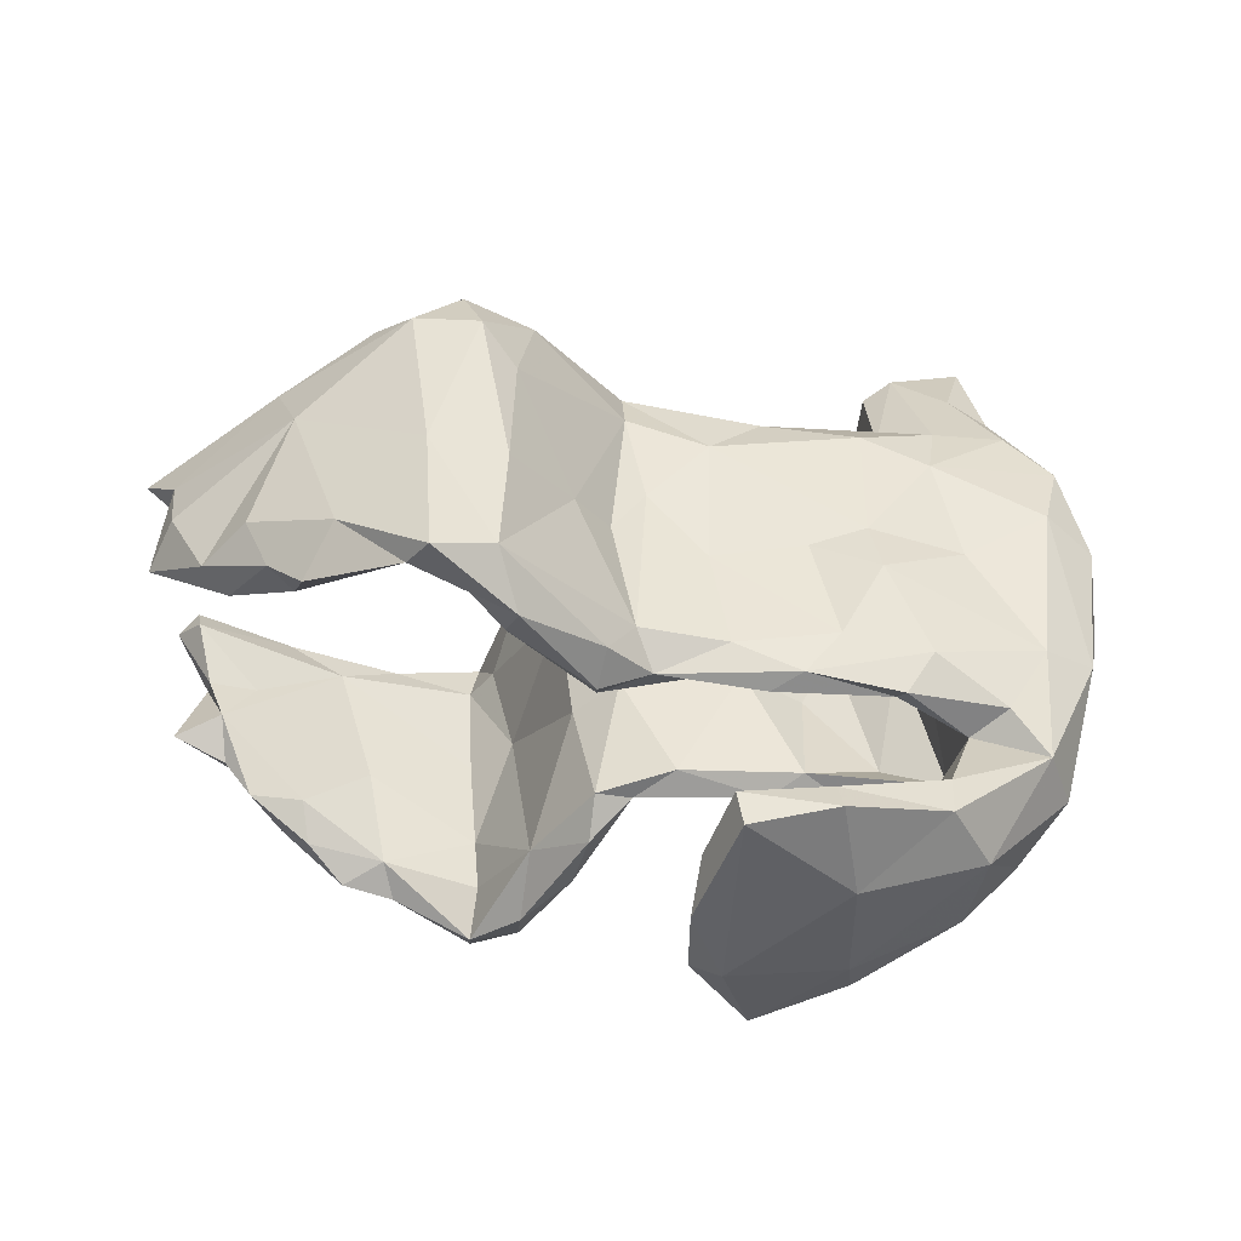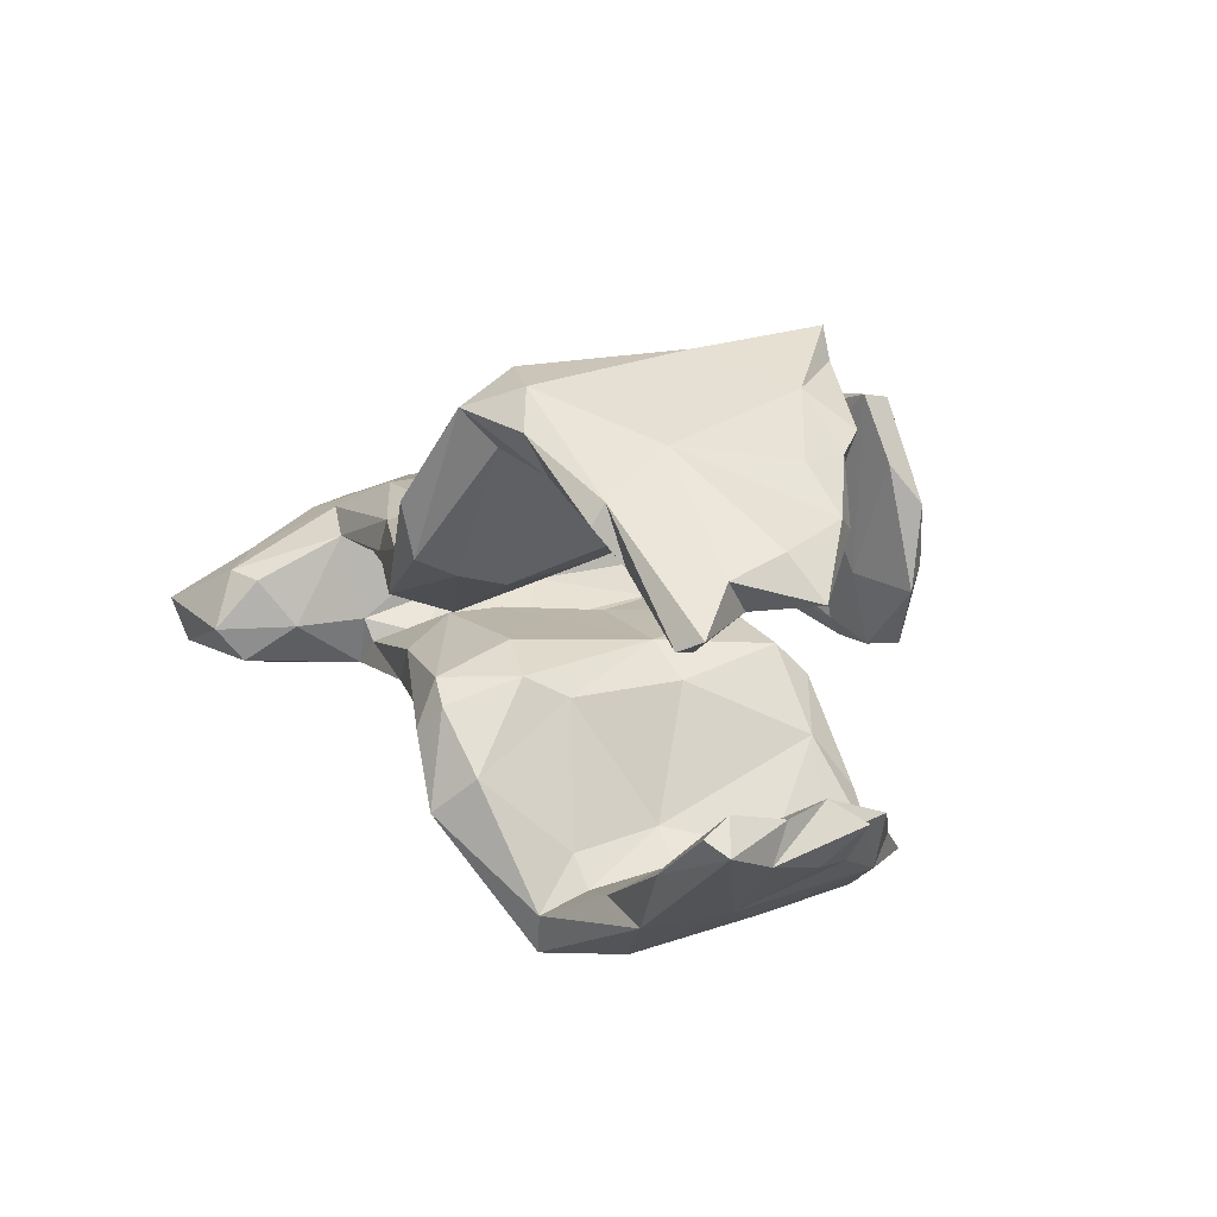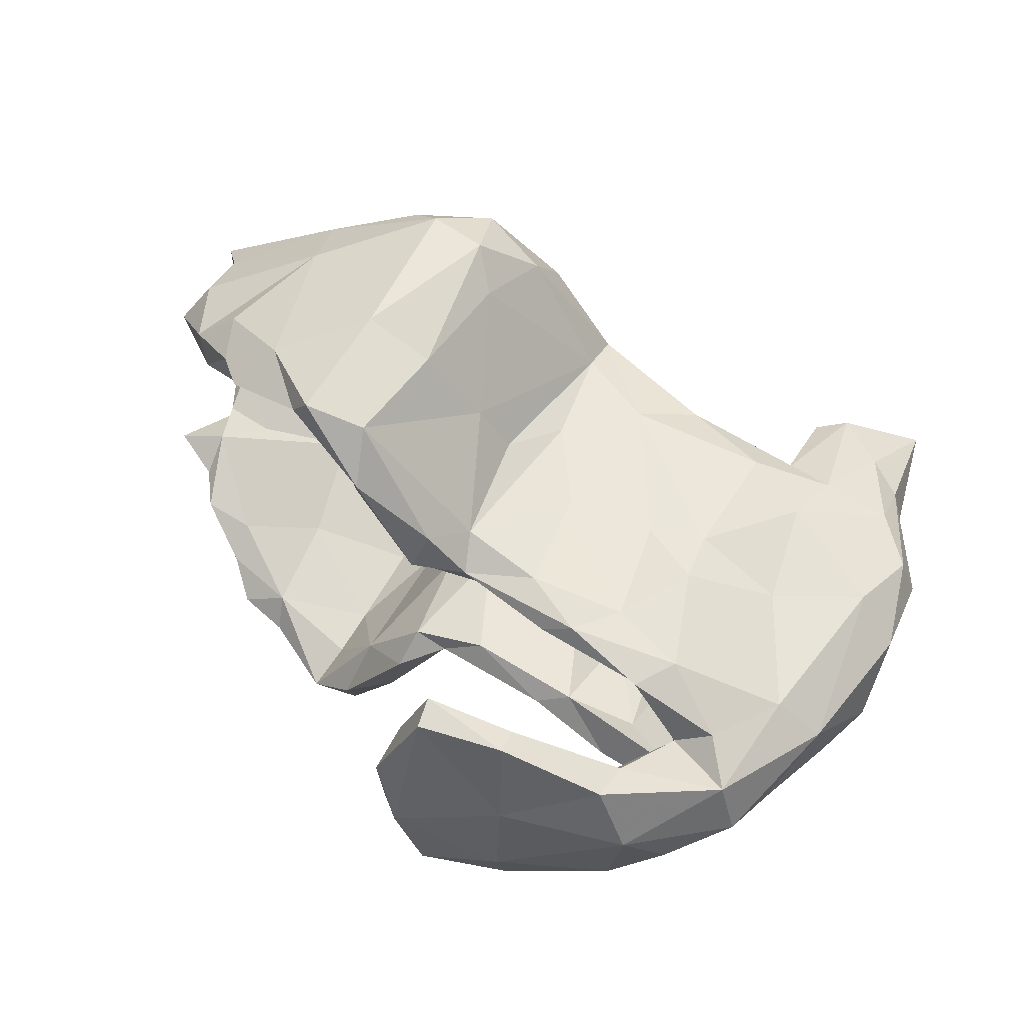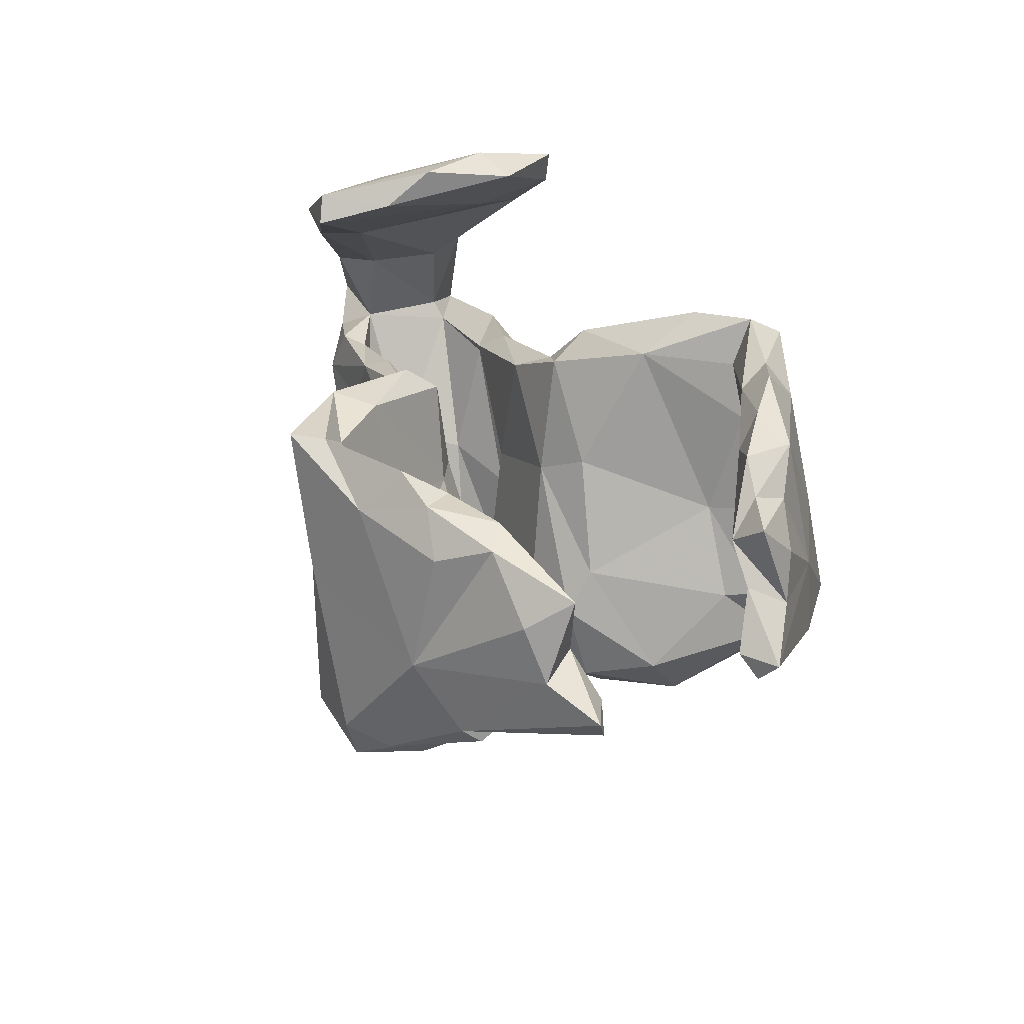
<metadata>
{"format":"obj","ext":"obj","renderer":"f3d","projection":"perspective","resolution":1024,"background":"white","views":[{"elev":51.5,"azim":-175.6,"up":"+Z"},{"elev":13.7,"azim":72.9,"up":"+Z"},{"elev":59.3,"azim":-144.4,"up":"+Z"},{"elev":18.1,"azim":69.5,"up":"+Y"}]}
</metadata>
<code>
v 0.333 0.2647 0.5185
v 0.4286 -0.2634 0.4563
v 0.3671 0.02649 0.494
v 0.312 -0.2522 0.4701
v 0.3564 -0.3537 0.4162
v 0.4963 0.1652 0.4436
v 0.2407 0.01624 0.4505
v 0.312 0.07852 0.397
v 0.3617 0.211 0.4147
v 0.3619 -0.08358 0.39
v 0.1987 0.2974 0.3987
v 0.2377 -0.3419 0.3642
v 0.3696 0.06734 0.4001
v 0.2971 -0.106 0.3585
v 0.3119 0.2338 0.4194
v 0.3723 0.2617 0.4658
v 0.4576 0.0216 0.3616
v 0.6528 0.1118 0.3596
v 0.2506 -0.1975 0.4203
v 0.3719 -0.295 0.3519
v 0.3426 -0.2222 0.3283
v 0.4956 -0.2864 0.3949
v 0.5413 0.2425 0.381
v 0.6038 -0.09157 0.3847
v 0.5657 0.2009 0.3041
v 0.2468 -0.4042 0.1519
v 0.2255 0.2705 0.3276
v 0.6546 -0.2048 0.3134
v 0.6065 0.1946 0.356
v 0.2351 0.2223 0.4764
v 0.4967 -0.1923 0.3106
v 0.1423 -0.01651 0.3138
v 0.4945 -0.2478 0.3246
v 0.0677 0.2561 0.2806
v 0.2421 -0.4242 0.2488
v 0.6572 -0.2283 0.2779
v 0.2437 0.0866 0.3129
v 0.7271 0.1444 0.2826
v 0.8003 0.0281 0.2538
v 0.6248 -0.04725 0.2581
v 0.6682 -0.1765 0.2131
v -0.3087 0.5395 0.2972
v 0.2341 -0.3296 0.1168
v 0.6806 0.1776 0.2531
v 0.1053 -0.4167 0.06359
v 0.08533 -0.03328 0.2292
v 0.8178 -0.06832 0.2197
v 0.09556 -0.4029 0.1377
v 0.1915 -0.2348 0.08633
v 0.02835 0.175 0.2342
v -0.3209 -0.3182 0.1702
v 0.08433 -0.3252 0.1718
v 0.03495 -0.145 0.1856
v -0.3371 -0.09884 0.1888
v -0.3637 -0.0002127 0.2136
v -0.3003 0.139 0.2059
v -0.07756 -0.01677 0.1901
v -0.1245 0.1776 0.2129
v -0.2405 -0.05403 0.1891
v -0.06449 -0.2763 0.1717
v -0.443 -0.2801 0.1502
v -0.1498 -0.3626 0.1367
v -0.2437 0.2209 0.2042
v 0.8516 -0.1607 0.1289
v 0.2549 -0.06704 0.286
v 0.7775 -0.02655 0.1618
v 0.08133 0.2942 0.2203
v 0.8392 0.07862 0.1784
v -0.4482 0.1744 0.2158
v -0.2958 0.4902 0.2764
v -0.5736 0.2321 0.155
v 0.7263 0.05983 0.1891
v -0.004141 0.2369 0.1938
v -0.1005 0.5746 0.1947
v -0.4061 0.2475 0.1993
v -0.4513 -0.3949 0.1039
v 0.1119 0.07642 0.1582
v -0.1898 0.2415 0.1721
v -0.5032 -0.09414 0.1408
v -0.1458 0.5406 0.3192
v -0.2931 0.0257 0.1502
v -0.6374 0.09366 0.1316
v -0.1613 -0.3749 0.07917
v -0.4776 0.3991 0.1848
v -0.2963 -0.1929 0.1087
v -0.3918 0.2275 0.1604
v -0.07186 0.1989 0.1419
v -0.5119 0.2626 0.1104
v 0.8843 -0.1265 0.1495
v 0.08536 0.2564 0.1611
v -0.4802 0.4717 0.2033
v -0.5765 -0.4147 0.07931
v 0.02689 0.08551 0.1191
v -0.2543 0.1773 0.1169
v -0.3553 -0.4048 0.06837
v -0.3337 -0.2603 0.08316
v -0.6457 -0.2073 0.1199
v -0.5555 -0.5128 0.008329
v -0.643 0.2998 0.1222
v 0.8041 -0.1158 0.1141
v -0.3759 0.06649 0.1543
v -0.2823 -0.36 0.0515
v -0.1613 0.5928 0.3094
v -0.4845 -0.5444 0.03008
v -0.08755 -0.3705 0.05052
v -0.1757 0.01065 0.09051
v -0.1994 0.5476 -0.03163
v -0.4485 0.3932 0.1201
v -0.6658 -0.3372 0.07978
v -0.5469 0.4853 0.08446
v 0.06838 -0.04298 0.09102
v -0.7211 0.07233 0.06694
v -0.339 0.588 0.1353
v -0.3333 -0.5656 -0.0006815
v -0.3789 -0.1984 0.02647
v -0.382 -0.6051 0.01115
v -0.2239 -0.2607 0.02377
v 0.06279 -0.2945 0.01352
v -0.6969 -0.3448 0.001885
v -0.136 -0.1535 0.03905
v -0.7303 -0.1882 0.04622
v -0.434 0.00805 0.06322
v -0.3768 -0.2062 -0.05091
v -0.5092 -0.7006 -0.06271
v -0.5824 -0.5051 -0.06863
v -0.289 0.4867 0.1937
v -0.1416 0.6608 -0.00997
v -0.3412 -0.3674 -0.08787
v -0.7281 0.04406 -0.04164
v 0.07283 -0.1968 -0.03859
v -0.1594 -0.1516 -0.03885
v -0.3398 0.6008 -0.06445
v -0.0887 0.6379 0.1163
v -0.4058 -0.01847 -0.05069
v -0.1611 -0.249 -0.04335
v -0.6931 0.2044 -0.02659
v -0.6982 -0.312 -0.1215
v -0.3411 -0.6441 -0.08905
v 0.1759 -0.2041 -0.07781
v -0.3178 -0.4986 -0.08831
v 0.1249 -0.3435 -0.08164
v -0.5062 0.2795 -0.03331
v -0.6814 0.309 0.01538
v -0.1441 0.03591 -0.05465
v -0.4925 0.2458 -0.04867
v -0.7472 -0.08046 -0.06541
v -0.7054 -0.01685 -0.1085
v 0.1682 -0.3428 -0.1203
v -0.329 -0.3543 -0.1298
v -0.3089 -0.2622 -0.1161
v -0.346 -0.5922 -0.1529
v -0.4739 -0.6758 -0.1379
v -0.6011 0.4164 -0.02289
v -0.5546 -0.5026 -0.1459
v -0.09636 -0.3422 -0.08836
v -0.04577 0.2483 -0.04819
v -0.2499 0.04174 -0.119
v -0.4379 0.4011 -0.01204
v -0.08681 0.6203 -0.04951
v -0.3828 0.1957 -0.09303
v -0.2955 -0.07202 -0.1119
v 0.0636 0.06413 -0.06177
v -0.6317 0.2819 -0.08185
v -0.2571 0.2392 -0.04721
v -0.4225 -0.5115 -0.181
v -0.6335 0.1239 -0.1085
v -0.1997 0.2703 -0.08128
v -0.0443 0.2062 -0.1362
v 0.818 -0.06275 -0.1357
v -0.6437 -0.3313 -0.1655
v -0.5886 0.2706 -0.09886
v -0.1633 -0.3414 -0.1617
v -0.2239 0.2345 -0.125
v 0.08766 0.2847 -0.07903
v 0.1258 -0.3782 -0.1695
v -0.5205 0.4874 -0.07934
v 0.2624 -0.3069 -0.2242
v 0.08 -0.3491 -0.1747
v -0.1879 -0.03103 -0.1629
v 0.02122 0.04071 -0.1512
v -0.4977 -0.1107 -0.1735
v 0.7489 0.1204 -0.1493
v -0.4858 0.2067 -0.1419
v -0.3637 0.2737 -0.1171
v -0.3713 -0.3708 -0.1789
v -0.6397 -0.1967 -0.1859
v -0.5109 0.0181 -0.1527
v 0.8659 -0.07696 -0.1883
v -0.0774 -0.2675 -0.1883
v -0.0005927 -0.1449 -0.1765
v -0.3892 -0.05751 -0.1616
v -0.3193 -0.2687 -0.2124
v 0.1866 -0.1231 -0.1195
v 0.07968 -0.2629 -0.2093
v 0.09295 0.3436 -0.1376
v 0.7851 0.04337 -0.1638
v -0.3198 0.04392 -0.1753
v 0.8019 0.01324 -0.2315
v -0.4979 0.4198 -0.08692
v -0.5453 -0.3259 -0.2031
v 0.8315 -0.1085 -0.1661
v 0.8285 0.159 -0.1688
v 0.02553 0.2777 -0.09557
v -0.2111 0.5853 -0.1765
v 0.08866 0.004389 -0.2149
v 0.7373 0.1888 -0.1971
v -0.1867 0.6411 -0.1735
v 0.6854 0.2473 -0.2037
v -0.3011 0.5647 -0.1784
v 0.5984 0.2321 -0.2313
v 0.7092 0.02459 -0.203
v 0.1426 0.09256 -0.1174
v -0.3474 0.5799 -0.145
v -0.2801 0.5366 -0.1364
v 0.3152 -0.1565 -0.3519
v 0.2175 -0.3776 -0.2913
v 0.708 0.1704 -0.2669
v 0.6778 -0.1286 -0.27
v 0.5808 -0.08788 -0.2959
v 0.1915 -0.2438 -0.3988
v 0.6408 0.2465 -0.3097
v 0.03586 0.2318 -0.1378
v 0.1971 0.3135 -0.2195
v 0.7797 0.09777 -0.2473
v 0.4543 0.3004 -0.304
v 0.5841 0.2941 -0.2728
v 0.5972 -0.1302 -0.3867
v 0.63 0.01386 -0.363
v 0.1229 0.3391 -0.2658
v 0.1502 0.09251 -0.3164
v 0.2615 0.009993 -0.337
v 0.5036 0.1124 -0.3152
v 0.5222 0.3407 -0.3247
v 0.494 -0.1529 -0.3643
v 0.3581 -0.1435 -0.404
v 0.3097 0.1999 -0.3801
v 0.2031 0.1402 -0.4177
v 0.2178 0.3581 -0.4116
v 0.2087 0.3897 -0.321
v 0.293 0.3029 -0.3638
v 0.2988 0.3896 -0.3954
v 0.3384 0.02206 -0.4041
v 0.4542 0.2805 -0.4055
v 0.3522 -0.2273 -0.4417
v 0.4366 0.3408 -0.3605
v 0.4546 -0.1043 -0.4856
v 0.26 -0.165 -0.5044
v 0.3281 -0.2225 -0.5156
v 0.3041 0.3613 -0.455
v 0.5195 0.09269 -0.417
v 0.284 0.1108 -0.4711
v 0.3391 0.06678 -0.49
f 181 191 192
f 201 169 218
f 179 189 192
f 206 217 221
f 208 206 221
f 202 224 217
f 218 169 219
f 188 201 218
f 193 177 215
f 181 192 200
f 148 216 177
f 175 178 216
f 204 209 207
f 209 213 207
f 195 223 239
f 195 239 229
f 239 223 241
f 226 208 221
f 226 233 225
f 222 237 230
f 210 225 232
f 230 205 222
f 217 224 228
f 182 210 232
f 219 182 232
f 223 212 231
f 211 182 219
f 165 154 200
f 192 185 200
f 185 165 200
f 172 185 192
f 149 185 172
f 178 155 172
f 178 189 194
f 155 178 175
f 175 141 155
f 148 141 175
f 200 170 186
f 186 181 200
f 189 172 192
f 178 172 189
f 170 137 186
f 146 186 137
f 179 190 189
f 194 189 190
f 139 177 193
f 169 201 188
f 146 147 186
f 191 179 192
f 190 180 194
f 196 188 198
f 169 188 196
f 186 147 166
f 187 181 186
f 191 181 187
f 179 191 197
f 179 180 190
f 166 187 186
f 150 131 161
f 7 30 32
f 15 37 27
f 15 8 37
f 9 13 8
f 13 9 25
f 6 18 29
f 9 8 15
f 16 23 25
f 9 16 25
f 16 6 23
f 6 29 23
f 30 11 34
f 11 15 27
f 11 16 15
f 16 9 15
f 4 19 12
f 5 4 12
f 2 5 22
f 2 4 5
f 28 2 22
f 3 4 2
f 4 7 19
f 4 3 7
f 3 2 24
f 6 3 24
f 3 30 7
f 3 1 30
f 1 3 6
f 30 1 11
f 11 1 16
f 1 6 16
f 123 150 134
f 151 152 165
f 214 158 199
f 216 148 175
f 154 137 170
f 154 170 200
f 185 151 165
f 152 154 165
f 159 107 204
f 159 204 207
f 213 132 207
f 204 214 209
f 214 199 209
f 209 199 213
f 203 195 229
f 222 203 229
f 210 208 226
f 180 222 205
f 202 198 224
f 206 202 217
f 182 208 210
f 194 180 205
f 169 196 211
f 219 169 211
f 231 212 193
f 162 131 130
f 139 193 162
f 130 139 162
f 144 131 162
f 146 129 147
f 112 136 129
f 145 122 134
f 136 163 166
f 129 136 166
f 145 134 160
f 164 156 167
f 144 156 164
f 156 144 162
f 156 162 174
f 88 145 142
f 163 143 153
f 136 143 163
f 108 142 158
f 153 110 176
f 176 110 132
f 126 158 214
f 107 126 214
f 132 113 127
f 122 123 134
f 110 113 132
f 84 91 99
f 84 99 88
f 91 110 99
f 84 88 108
f 126 70 108
f 70 84 108
f 80 70 126
f 107 80 126
f 107 74 80
f 103 74 133
f 35 48 45
f 35 45 26
f 95 62 76
f 51 61 76
f 62 51 76
f 60 51 62
f 48 60 62
f 52 60 48
f 43 49 21
f 51 54 61
f 60 54 51
f 52 53 60
f 41 100 64
f 61 79 97
f 54 79 61
f 54 60 59
f 59 60 57
f 57 60 53
f 52 46 53
f 49 65 21
f 219 242 235
f 231 215 235
f 231 235 242
f 230 237 220
f 215 244 235
f 218 234 227
f 244 234 235
f 234 244 227
f 227 244 248
f 244 216 248
f 216 220 248
f 220 247 248
f 241 245 249
f 241 249 238
f 239 241 238
f 249 245 243
f 237 238 249
f 243 252 249
f 252 251 249
f 251 237 249
f 243 250 252
f 247 251 252
f 247 237 251
f 252 250 246
f 220 237 247
f 252 246 248
f 247 252 248
f 246 227 248
f 100 40 66
f 41 40 100
f 59 55 54
f 50 57 53
f 53 46 50
f 40 72 66
f 68 47 66
f 56 55 59
f 56 59 57
f 44 68 72
f 38 68 44
f 68 39 47
f 82 55 69
f 58 56 57
f 57 50 58
f 72 25 44
f 55 56 69
f 56 58 63
f 63 58 73
f 58 50 73
f 34 73 50
f 27 77 90
f 71 69 75
f 69 56 63
f 77 37 65
f 38 39 68
f 27 37 77
f 212 162 193
f 196 182 211
f 191 187 197
f 179 173 180
f 182 202 206
f 198 182 196
f 202 182 198
f 187 183 197
f 183 187 166
f 160 134 161
f 160 161 157
f 173 179 197
f 173 168 180
f 180 168 222
f 174 162 212
f 166 171 183
f 166 163 171
f 184 197 183
f 184 173 197
f 157 164 160
f 167 168 173
f 167 203 168
f 168 203 222
f 174 212 223
f 142 145 171
f 171 184 183
f 171 145 184
f 145 164 184
f 145 160 164
f 164 167 184
f 167 173 184
f 156 203 167
f 156 174 203
f 144 164 157
f 129 166 147
f 69 63 75
f 34 67 73
f 73 67 90
f 68 66 72
f 77 65 49
f 73 90 87
f 78 73 87
f 63 73 78
f 63 78 86
f 94 86 78
f 75 63 86
f 75 86 88
f 71 75 88
f 99 71 88
f 69 71 82
f 71 99 82
f 90 77 93
f 93 87 90
f 78 87 94
f 94 87 106
f 81 86 94
f 81 101 86
f 86 101 88
f 93 106 87
f 81 94 106
f 88 101 122
f 77 111 93
f 55 82 79
f 97 82 112
f 77 49 111
f 93 111 106
f 54 55 79
f 79 82 97
f 97 112 121
f 66 47 89
f 70 91 84
f 70 42 91
f 91 42 113
f 42 103 113
f 103 80 74
f 48 12 52
f 35 12 48
f 20 43 21
f 20 26 43
f 33 41 36
f 22 33 36
f 33 31 41
f 89 28 64
f 64 28 41
f 28 36 41
f 47 28 89
f 52 32 46
f 19 32 52
f 31 17 40
f 31 40 41
f 24 28 47
f 39 24 47
f 32 50 46
f 40 17 25
f 40 25 72
f 18 24 38
f 24 39 38
f 32 30 50
f 67 27 90
f 13 25 17
f 29 18 38
f 30 34 50
f 23 29 25
f 29 38 44
f 25 29 44
f 11 27 67
f 34 11 67
f 80 42 70
f 42 80 103
f 5 35 26
f 20 5 26
f 5 12 35
f 12 19 52
f 5 20 33
f 22 5 33
f 28 22 36
f 10 20 21
f 20 10 31
f 33 20 31
f 24 2 28
f 14 21 65
f 14 10 21
f 10 17 31
f 10 14 8
f 10 13 17
f 37 14 65
f 8 14 37
f 13 10 8
f 6 24 18
f 19 7 32
f 195 174 223
f 174 195 203
f 171 163 199
f 199 142 171
f 142 199 158
f 153 176 199
f 163 153 199
f 66 89 100
f 97 121 109
f 89 64 100
f 85 117 96
f 95 96 102
f 102 96 117
f 61 97 109
f 43 26 45
f 43 45 118
f 48 62 83
f 45 48 83
f 45 83 105
f 83 102 105
f 62 95 83
f 83 95 102
f 76 61 92
f 104 76 92
f 92 61 109
f 109 98 92
f 76 116 95
f 95 116 114
f 76 104 116
f 104 92 98
f 103 133 127
f 133 74 159
f 113 103 127
f 110 91 113
f 126 108 158
f 199 176 213
f 176 132 213
f 107 214 204
f 132 127 207
f 127 159 207
f 124 152 138
f 151 138 152
f 124 125 154
f 152 124 154
f 140 138 151
f 140 151 185
f 128 140 185
f 125 137 154
f 149 128 185
f 155 149 172
f 128 149 150
f 149 135 150
f 150 135 131
f 155 135 149
f 141 135 155
f 139 130 141
f 130 135 141
f 141 148 139
f 139 148 177
f 121 146 137
f 123 128 150
f 228 227 246
f 236 231 242
f 228 246 250
f 242 232 236
f 232 225 236
f 221 228 250
f 223 236 240
f 223 231 236
f 243 221 250
f 237 222 229
f 241 223 240
f 236 225 240
f 245 233 243
f 233 221 243
f 226 221 233
f 237 229 238
f 240 225 241
f 225 245 241
f 225 233 245
f 216 178 220
f 177 216 244
f 215 177 244
f 178 194 220
f 218 219 234
f 234 219 235
f 188 227 228
f 188 218 227
f 220 205 230
f 198 228 224
f 198 188 228
f 219 232 242
f 217 228 221
f 229 239 238
f 194 205 220
f 231 193 215
f 127 133 159
f 159 74 107
f 225 210 226
f 120 106 111
f 96 95 115
f 110 153 143
f 108 88 142
f 143 99 110
f 112 99 143
f 112 143 136
f 88 122 145
f 82 99 112
f 129 146 112
f 121 112 146
f 182 206 208
f 120 111 118
f 106 120 117
f 115 123 122
f 111 49 118
f 109 121 119
f 119 121 137
f 49 43 118
f 105 102 117
f 105 117 118
f 115 95 128
f 105 118 45
f 98 109 119
f 98 119 125
f 125 119 137
f 95 114 140
f 95 140 128
f 140 114 138
f 98 125 124
f 116 138 114
f 116 104 124
f 124 104 98
f 116 124 138
f 115 128 123
f 101 81 85
f 101 85 122
f 120 118 117
f 81 106 85
f 85 96 115
f 122 85 115
f 85 106 117
f 161 131 157
f 134 150 161
f 131 144 157
f 131 135 130

</code>
